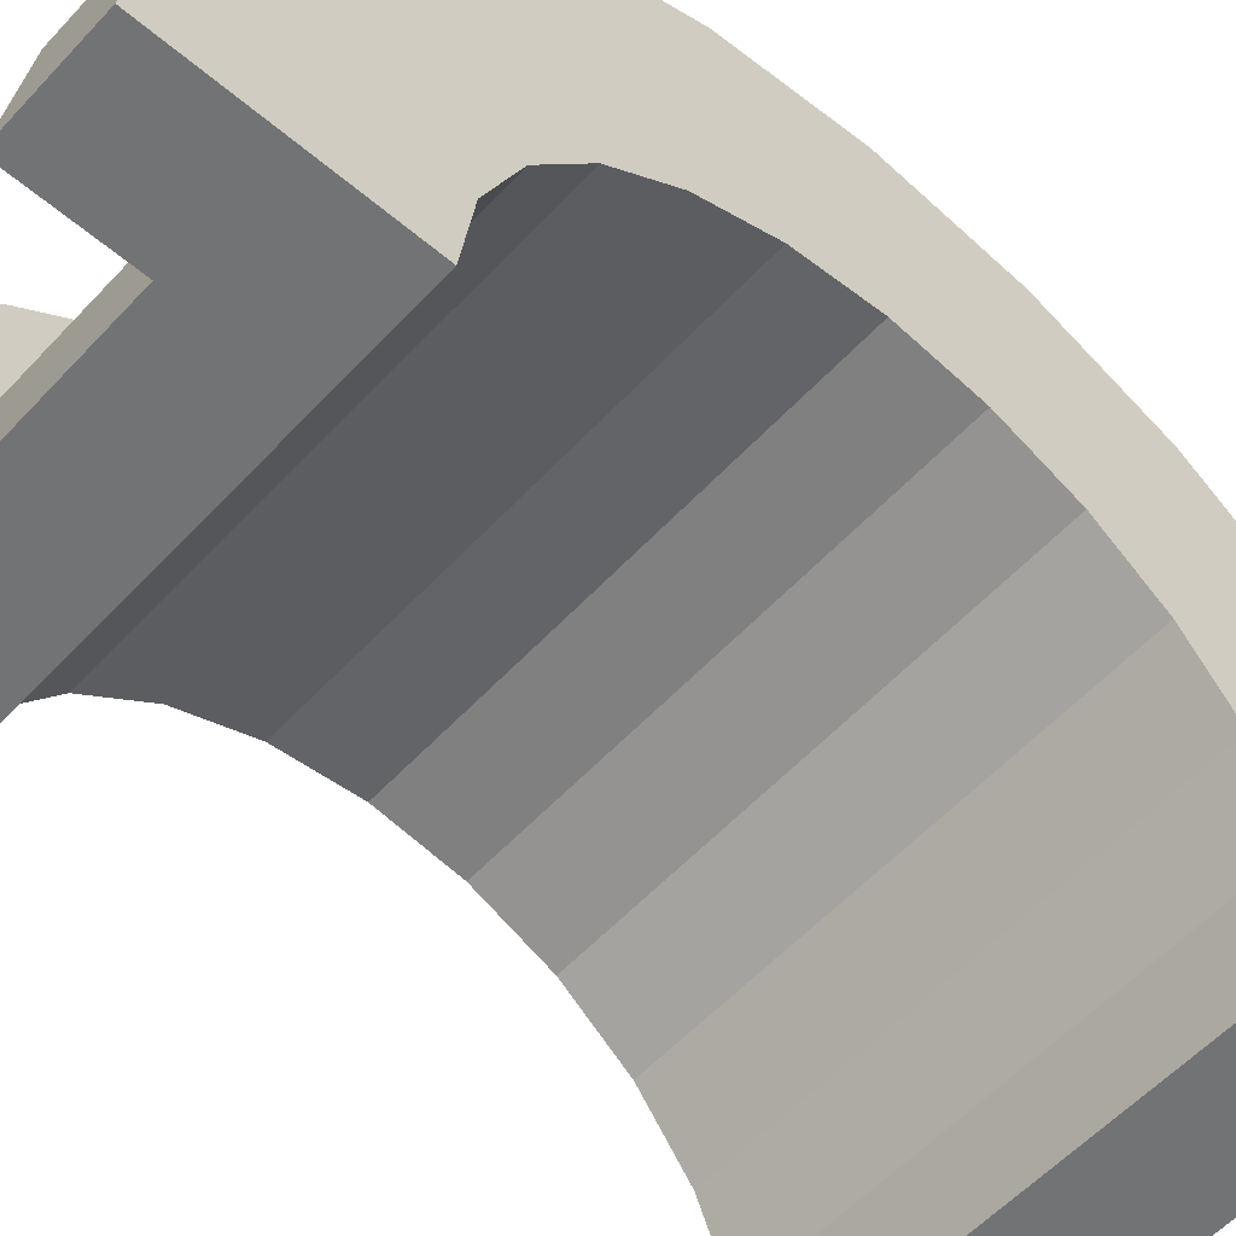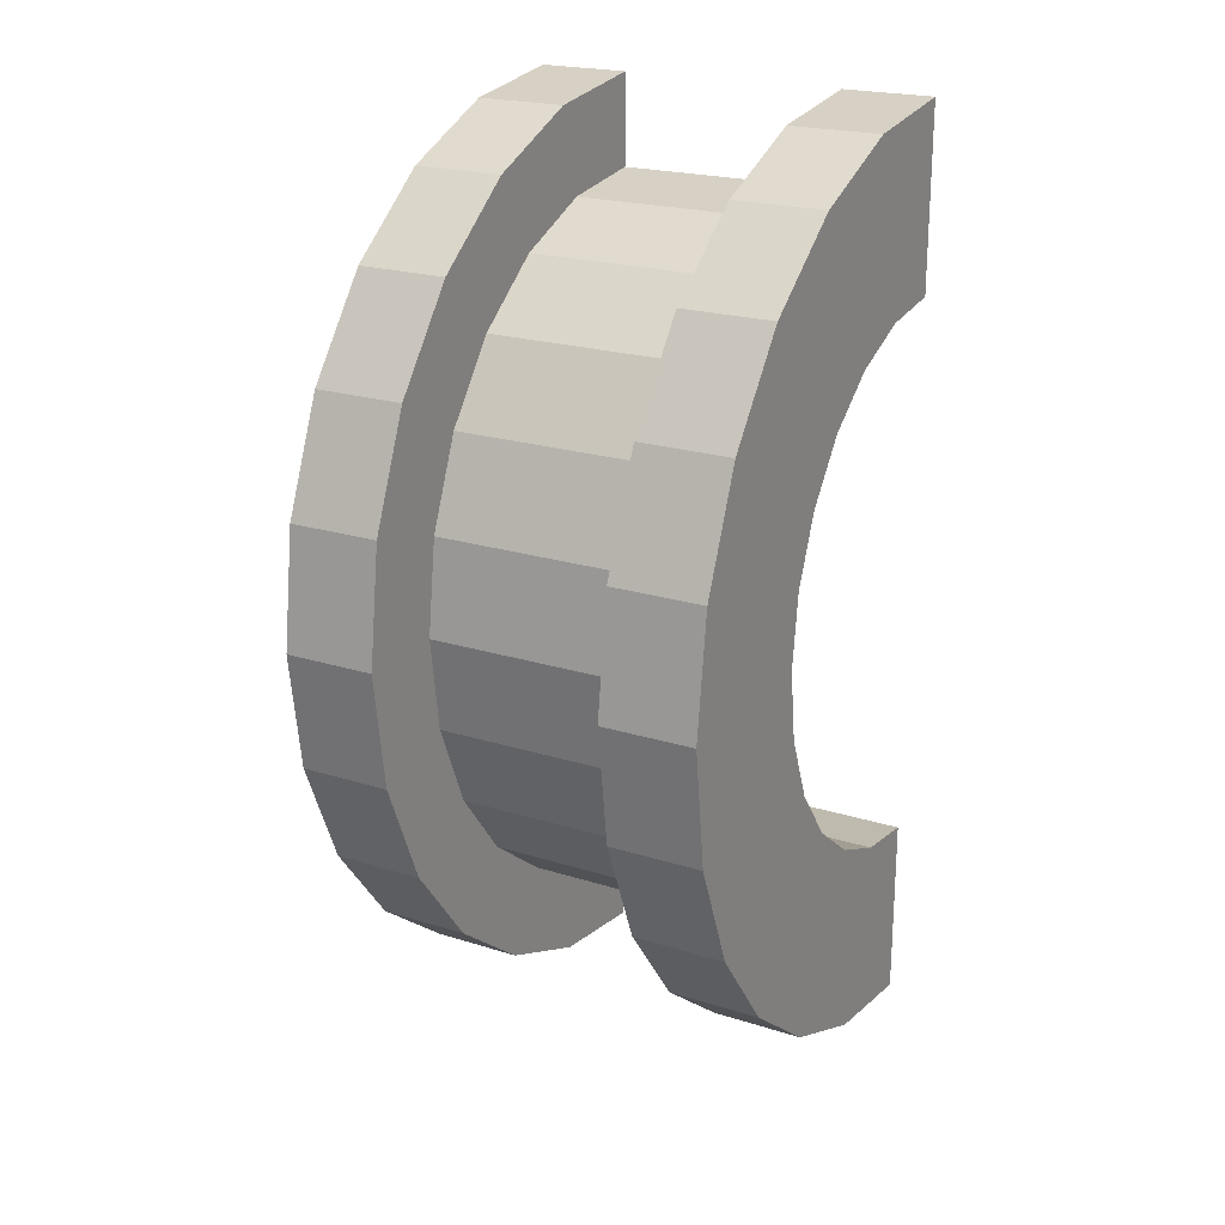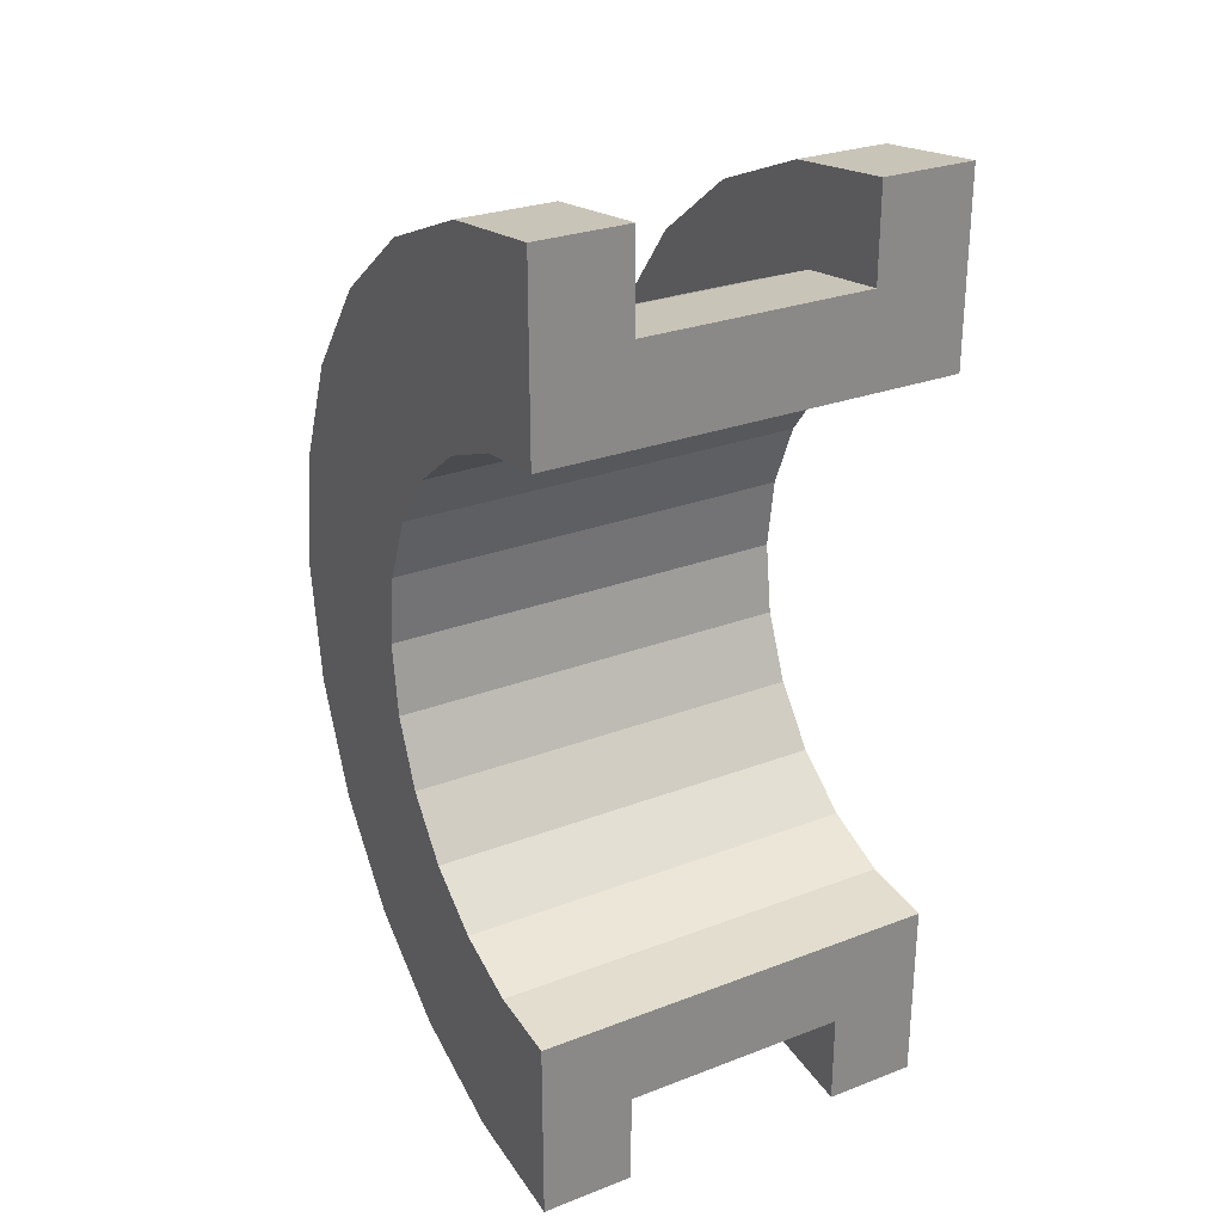
<metadata>
{"format":"obj","ext":"obj","renderer":"f3d","projection":"perspective","resolution":1024,"background":"white","views":[{"elev":-55.9,"azim":48.2,"up":"+Z"},{"elev":21.6,"azim":29.0,"up":"+Y"},{"elev":27.6,"azim":149.7,"up":"+Y"}]}
</metadata>
<code>
v 1 1.035 3.864
v 3.466 0 4
v 3.466 1.035 3.864
v 3.466 0 4
v 1 1.035 3.864
v 1 0 4
v 3.466 4 0
v 1 4 0
v 3.466 4 0
v 1 4 0
v 3.466 4 0
v 1 4 0
v 1 -3.864 1.035
v 3.466 -4 0
v 3.466 -3.864 1.035
v 3.466 -4 0
v 1 -3.864 1.035
v 1 -4 0
v 3.466 3.464 2
v 1 2.828 2.828
v 3.466 2.828 2.828
v 1 2.828 2.828
v 3.466 3.464 2
v 1 3.464 2
v 1 2.828 2.828
v 3.466 2 3.464
v 3.466 2.828 2.828
v 3.466 2 3.464
v 1 2.828 2.828
v 1 2 3.464
v 3.466 3.864 1.035
v 1 3.464 2
v 3.466 3.464 2
v 1 3.464 2
v 3.466 3.864 1.035
v 1 3.864 1.035
v 1 -3.464 2
v 3.466 -2.828 2.828
v 1 -2.828 2.828
v 3.466 -2.828 2.828
v 1 -3.464 2
v 3.466 -3.464 2
v -0 2.898 0.7765
v -0 4.83 1.294
v 0 5 0
v -0 4.83 1.294
v -0 2.898 0.7765
v -0 4.33 2.5
v -0 2.898 0.7765
v 0 5 0
v 0 3 0
v -0 2.598 1.5
v -0 4.33 2.5
v -0 2.898 0.7765
v -0 4.33 2.5
v -0 2.598 1.5
v -0 3.535 3.535
v -0 2.121 2.121
v -0 3.535 3.535
v -0 2.598 1.5
v -0 3.535 3.535
v -0 2.121 2.121
v -0 2.5 4.33
v -0 1.5 2.598
v -0 2.5 4.33
v -0 2.121 2.121
v -0 1.5 2.598
v -0 1.294 4.83
v -0 2.5 4.33
v -0 0.7765 2.898
v -0 1.294 4.83
v -0 1.5 2.598
v -0 0 3
v -0 1.294 4.83
v -0 0.7765 2.898
v -0 0 3
v -0 0 5
v -0 1.294 4.83
v -0 -0.7765 2.898
v -0 0 5
v -0 0 3
v -0 -0.7765 2.898
v -0 -1.294 4.83
v -0 0 5
v -0 -1.5 2.598
v -0 -1.294 4.83
v -0 -0.7765 2.898
v -0 -2.5 4.33
v -0 -1.5 2.598
v -0 -2.121 2.121
v -0 -1.5 2.598
v -0 -2.5 4.33
v -0 -1.294 4.83
v -0 -3.535 3.535
v -0 -2.121 2.121
v -0 -2.598 1.5
v -0 -4.33 2.5
v -0 -2.598 1.5
v -0 -2.898 0.7765
v -0 -4.83 1.294
v -0 -2.898 0.7765
v 0 -3 0
v -0 -2.121 2.121
v -0 -3.535 3.535
v -0 -2.5 4.33
v -0 -2.598 1.5
v -0 -4.33 2.5
v -0 -3.535 3.535
v -0 -2.898 0.7765
v -0 -4.83 1.294
v -0 -4.33 2.5
v -0 -4.83 1.294
v 0 -3 0
v 0 -5 0
v 1 2 3.464
v 3.466 1.035 3.864
v 3.466 2 3.464
v 3.466 1.035 3.864
v 1 2 3.464
v 1 1.035 3.864
v 3.466 4 0
v 1 3.864 1.035
v 3.466 3.864 1.035
v 1 3.864 1.035
v 3.466 4 0
v 1 4 0
v 1 -4 0
v 3.466 -4 0
v 1 -4 0
v 3.466 -4 0
v 1 -4 0
v 3.466 -4 0
v 1 -3.864 1.035
v 3.466 -3.464 2
v 1 -3.464 2
v 3.466 -3.464 2
v 1 -3.864 1.035
v 3.466 -3.864 1.035
v 1 -2 3.464
v 3.466 -2.828 2.828
v 3.466 -2 3.464
v 3.466 -2.828 2.828
v 1 -2 3.464
v 1 -2.828 2.828
v 1 0 4
v 3.466 -1.035 3.864
v 3.466 0 4
v 3.466 -1.035 3.864
v 1 0 4
v 1 -1.035 3.864
v 1 -1.035 3.864
v 3.466 -2 3.464
v 3.466 -1.035 3.864
v 3.466 -2 3.464
v 1 -1.035 3.864
v 1 -2 3.464
v 4.466 0.7765 2.898
v -0 1.5 2.598
v 4.466 1.5 2.598
v -0 1.5 2.598
v 4.466 0.7765 2.898
v -0 0.7765 2.898
v 4.466 -2.898 0.7765
v -0 -2.598 1.5
v 4.466 -2.598 1.5
v -0 -2.598 1.5
v 4.466 -2.898 0.7765
v -0 -2.898 0.7765
v 4.466 3 0
v 4.466 3 0
v 0 3 0
v -0 2.898 0.7765
v 4.466 2.598 1.5
v -0 2.598 1.5
v 4.466 2.598 1.5
v -0 2.898 0.7765
v 4.466 2.898 0.7765
v -0 2.598 1.5
v 4.466 2.121 2.121
v -0 2.121 2.121
v 4.466 2.121 2.121
v -0 2.598 1.5
v 4.466 2.598 1.5
v 4.466 -2.598 1.5
v -0 -2.121 2.121
v 4.466 -2.121 2.121
v -0 -2.121 2.121
v 4.466 -2.598 1.5
v -0 -2.598 1.5
v 4.466 0 3
v -0 0.7765 2.898
v 4.466 0.7765 2.898
v -0 0.7765 2.898
v 4.466 0 3
v -0 0 3
v 4.466 1.5 2.598
v -0 2.121 2.121
v 4.466 2.121 2.121
v -0 2.121 2.121
v 4.466 1.5 2.598
v -0 1.5 2.598
v -0 2.898 0.7765
v 4.466 3 0
v 4.466 2.898 0.7765
v 4.466 3 0
v -0 2.898 0.7765
v 0 3 0
v 4.466 -3 0
v 4.466 -3 0
v 0 -3 0
v 4.466 -3 0
v -0 -2.898 0.7765
v 4.466 -2.898 0.7765
v -0 -2.898 0.7765
v 4.466 -3 0
v 0 -3 0
v -0 -2.121 2.121
v 4.466 -1.5 2.598
v 4.466 -2.121 2.121
v 4.466 -1.5 2.598
v -0 -2.121 2.121
v -0 -1.5 2.598
v -0 -0.7765 2.898
v 4.466 0 3
v 4.466 -0.7765 2.898
v 4.466 0 3
v -0 -0.7765 2.898
v -0 0 3
v -0 -1.5 2.598
v 4.466 -0.7765 2.898
v 4.466 -1.5 2.598
v 4.466 -0.7765 2.898
v -0 -1.5 2.598
v -0 -0.7765 2.898
v -0 1.294 4.83
v 1 0 5
v 1 1.294 4.83
v 1 0 5
v -0 1.294 4.83
v -0 0 5
v -0 -4.83 1.294
v 1 -4.33 2.5
v -0 -4.33 2.5
v 1 -4.33 2.5
v -0 -4.83 1.294
v 1 -4.83 1.294
v 1 5 0
v -0 4.83 1.294
v 1 4.83 1.294
v -0 4.83 1.294
v 1 5 0
v 0 5 0
v -0 2.5 4.33
v 1 1.294 4.83
v 1 2.5 4.33
v 1 1.294 4.83
v -0 2.5 4.33
v -0 1.294 4.83
v 1 0 5
v -0 -1.294 4.83
v 1 -1.294 4.83
v -0 -1.294 4.83
v 1 0 5
v -0 0 5
v -0 -4.33 2.5
v 1 -3.535 3.535
v -0 -3.535 3.535
v 1 -3.535 3.535
v -0 -4.33 2.5
v 1 -4.33 2.5
v 1 5 0
v 0 5 0
v 1 5 0
v 1 4.83 1.294
v 1 3.864 1.035
v 1 4 0
v 1 3.464 2
v 1 4.33 2.5
v 1 3.535 3.535
v 1 4.33 2.5
v 1 3.464 2
v 1 3.864 1.035
v 1 3.535 3.535
v 1 2.828 2.828
v 1 3.464 2
v 1 2.5 4.33
v 1 2.828 2.828
v 1 3.535 3.535
v 1 2.5 4.33
v 1 2 3.464
v 1 2.828 2.828
v 1 1.294 4.83
v 1 2 3.464
v 1 2.5 4.33
v 1 1.294 4.83
v 1 1.035 3.864
v 1 2 3.464
v 1 0 5
v 1 1.035 3.864
v 1 1.294 4.83
v 1 0 5
v 1 0 4
v 1 1.035 3.864
v 1 0 5
v 1 -1.035 3.864
v 1 0 4
v 1 -1.294 4.83
v 1 -1.035 3.864
v 1 0 5
v 1 -1.294 4.83
v 1 -2 3.464
v 1 -1.035 3.864
v 1 -2.5 4.33
v 1 -2 3.464
v 1 -1.294 4.83
v 1 -2.5 4.33
v 1 -2.828 2.828
v 1 -2 3.464
v 1 -3.535 3.535
v 1 -2.828 2.828
v 1 -2.5 4.33
v 1 -2.828 2.828
v 1 -3.535 3.535
v 1 -3.464 2
v 1 -4.33 2.5
v 1 -3.464 2
v 1 -3.535 3.535
v 1 -3.464 2
v 1 -4.33 2.5
v 1 -3.864 1.035
v 1 -4.83 1.294
v 1 -3.864 1.035
v 1 -4.33 2.5
v 1 -3.864 1.035
v 1 -4.83 1.294
v 1 -4 0
v 1 -5 0
v 1 -4 0
v 1 -4.83 1.294
v 1 -4 0
v 1 -5 0
v 1 -4 0
v 1 -4 0
v 1 -5 0
v 1 -5 0
v 1 4 0
v 1 5 0
v 1 4.83 1.294
v 1 3.864 1.035
v 1 4.83 1.294
v 1 4.33 2.5
v 1 5 0
v 1 4 0
v 1 5 0
v 1 5 0
v 1 4 0
v 1 4 0
v -0 3.535 3.535
v 1 2.5 4.33
v 1 3.535 3.535
v 1 2.5 4.33
v -0 3.535 3.535
v -0 2.5 4.33
v 1 4.83 1.294
v -0 4.33 2.5
v 1 4.33 2.5
v -0 4.33 2.5
v 1 4.83 1.294
v -0 4.83 1.294
v 1 4.33 2.5
v -0 3.535 3.535
v 1 3.535 3.535
v -0 3.535 3.535
v 1 4.33 2.5
v -0 4.33 2.5
v 1 -5 0
v 0 -5 0
v 1 -5 0
v -0 -4.83 1.294
v 1 -5 0
v 1 -4.83 1.294
v 1 -5 0
v -0 -4.83 1.294
v 0 -5 0
v 1 -1.294 4.83
v -0 -2.5 4.33
v 1 -2.5 4.33
v -0 -2.5 4.33
v 1 -1.294 4.83
v -0 -1.294 4.83
v 1 -2.5 4.33
v -0 -3.535 3.535
v 1 -3.535 3.535
v -0 -3.535 3.535
v 1 -2.5 4.33
v -0 -2.5 4.33
v 3.466 1.294 4.83
v 4.466 0 5
v 4.466 1.294 4.83
v 4.466 0 5
v 3.466 1.294 4.83
v 3.466 0 5
v 4.466 5 0
v 3.466 5 0
v 4.466 5 0
v 3.466 5 0
v 4.466 5 0
v 3.466 5 0
v 3.466 -4.83 1.294
v 4.466 -5 0
v 4.466 -4.83 1.294
v 4.466 -5 0
v 3.466 -4.83 1.294
v 3.466 -5 0
v 3.466 -5 0
v 3.466 -4 0
v 3.466 -4 0
v 3.466 -4 0
v 3.466 -4.83 1.294
v 3.466 -4.33 2.5
v 3.466 -5 0
v 3.466 -4 0
v 3.466 -5 0
v 3.466 -4 0
v 3.466 -5 0
v 3.466 -4.83 1.294
v 3.466 4 0
v 3.466 5 0
v 3.466 5 0
v 3.466 5 0
v 3.466 3.864 1.035
v 3.466 4.83 1.294
v 3.466 4 0
v 3.466 5 0
v 3.466 4 0
v 3.466 5 0
v 3.466 4 0
v 3.466 3.864 1.035
v 3.466 4.83 1.294
v 3.466 3.864 1.035
v 3.466 4.33 2.5
v 3.466 3.464 2
v 3.466 4.33 2.5
v 3.466 3.864 1.035
v 3.466 4.33 2.5
v 3.466 3.464 2
v 3.466 3.535 3.535
v 3.466 2.828 2.828
v 3.466 3.535 3.535
v 3.466 3.464 2
v 3.466 2.828 2.828
v 3.466 2.5 4.33
v 3.466 3.535 3.535
v 3.466 2 3.464
v 3.466 2.5 4.33
v 3.466 2.828 2.828
v 3.466 2 3.464
v 3.466 1.294 4.83
v 3.466 2.5 4.33
v 3.466 1.035 3.864
v 3.466 1.294 4.83
v 3.466 2 3.464
v 3.466 0 4
v 3.466 1.294 4.83
v 3.466 1.035 3.864
v 3.466 0 4
v 3.466 0 5
v 3.466 1.294 4.83
v 3.466 -1.035 3.864
v 3.466 0 5
v 3.466 0 4
v 3.466 -1.035 3.864
v 3.466 -1.294 4.83
v 3.466 0 5
v 3.466 -2 3.464
v 3.466 -1.294 4.83
v 3.466 -1.035 3.864
v 3.466 -2 3.464
v 3.466 -2.5 4.33
v 3.466 -1.294 4.83
v 3.466 -2.828 2.828
v 3.466 -2.5 4.33
v 3.466 -2 3.464
v 3.466 -3.535 3.535
v 3.466 -2.828 2.828
v 3.466 -3.464 2
v 3.466 -2.828 2.828
v 3.466 -3.535 3.535
v 3.466 -2.5 4.33
v 3.466 -4.33 2.5
v 3.466 -3.464 2
v 3.466 -3.864 1.035
v 3.466 -4.33 2.5
v 3.466 -3.864 1.035
v 3.466 -4 0
v 3.466 -3.464 2
v 3.466 -4.33 2.5
v 3.466 -3.535 3.535
v 4.466 4.33 2.5
v 3.466 3.535 3.535
v 4.466 3.535 3.535
v 3.466 3.535 3.535
v 4.466 4.33 2.5
v 3.466 4.33 2.5
v 4.466 4.83 1.294
v 4.466 2.898 0.7765
v 4.466 3 0
v 4.466 4.33 2.5
v 4.466 2.598 1.5
v 4.466 2.898 0.7765
v 4.466 2.121 2.121
v 4.466 3.535 3.535
v 4.466 2.5 4.33
v 4.466 3.535 3.535
v 4.466 2.121 2.121
v 4.466 2.598 1.5
v 4.466 2.5 4.33
v 4.466 1.5 2.598
v 4.466 2.121 2.121
v 4.466 1.294 4.83
v 4.466 1.5 2.598
v 4.466 2.5 4.33
v 4.466 1.294 4.83
v 4.466 0.7765 2.898
v 4.466 1.5 2.598
v 4.466 0 5
v 4.466 0.7765 2.898
v 4.466 1.294 4.83
v 4.466 0 5
v 4.466 0 3
v 4.466 0.7765 2.898
v 4.466 0 5
v 4.466 -0.7765 2.898
v 4.466 0 3
v 4.466 -1.294 4.83
v 4.466 -0.7765 2.898
v 4.466 0 5
v 4.466 -1.294 4.83
v 4.466 -1.5 2.598
v 4.466 -0.7765 2.898
v 4.466 -2.5 4.33
v 4.466 -1.5 2.598
v 4.466 -1.294 4.83
v 4.466 -1.5 2.598
v 4.466 -2.5 4.33
v 4.466 -2.121 2.121
v 4.466 -3.535 3.535
v 4.466 -2.121 2.121
v 4.466 -2.5 4.33
v 4.466 -2.121 2.121
v 4.466 -3.535 3.535
v 4.466 -2.598 1.5
v 4.466 -4.33 2.5
v 4.466 -2.598 1.5
v 4.466 -3.535 3.535
v 4.466 -2.598 1.5
v 4.466 -4.33 2.5
v 4.466 -2.898 0.7765
v 4.466 -4.83 1.294
v 4.466 -2.898 0.7765
v 4.466 -4.33 2.5
v 4.466 -2.898 0.7765
v 4.466 -4.83 1.294
v 4.466 -3 0
v 4.466 -5 0
v 4.466 -3 0
v 4.466 -4.83 1.294
v 4.466 -3 0
v 4.466 -5 0
v 4.466 -3 0
v 4.466 -3 0
v 4.466 -5 0
v 4.466 -5 0
v 4.466 3 0
v 4.466 5 0
v 4.466 4.83 1.294
v 4.466 2.898 0.7765
v 4.466 4.83 1.294
v 4.466 4.33 2.5
v 4.466 2.598 1.5
v 4.466 4.33 2.5
v 4.466 3.535 3.535
v 4.466 5 0
v 4.466 3 0
v 4.466 5 0
v 4.466 5 0
v 4.466 3 0
v 4.466 3 0
v 4.466 5 0
v 3.466 4.83 1.294
v 4.466 4.83 1.294
v 3.466 4.83 1.294
v 4.466 5 0
v 3.466 5 0
v 3.466 -4.33 2.5
v 4.466 -3.535 3.535
v 3.466 -3.535 3.535
v 4.466 -3.535 3.535
v 3.466 -4.33 2.5
v 4.466 -4.33 2.5
v 3.466 0 5
v 4.466 -1.294 4.83
v 4.466 0 5
v 4.466 -1.294 4.83
v 3.466 0 5
v 3.466 -1.294 4.83
v 3.466 3.535 3.535
v 4.466 2.5 4.33
v 4.466 3.535 3.535
v 4.466 2.5 4.33
v 3.466 3.535 3.535
v 3.466 2.5 4.33
v 3.466 2.5 4.33
v 4.466 1.294 4.83
v 4.466 2.5 4.33
v 4.466 1.294 4.83
v 3.466 2.5 4.33
v 3.466 1.294 4.83
v 4.466 4.83 1.294
v 3.466 4.33 2.5
v 4.466 4.33 2.5
v 3.466 4.33 2.5
v 4.466 4.83 1.294
v 3.466 4.83 1.294
v 3.466 -5 0
v 4.466 -5 0
v 3.466 -5 0
v 4.466 -5 0
v 3.466 -5 0
v 4.466 -5 0
v 3.466 -4.83 1.294
v 4.466 -4.33 2.5
v 3.466 -4.33 2.5
v 4.466 -4.33 2.5
v 3.466 -4.83 1.294
v 4.466 -4.83 1.294
v 3.466 -1.294 4.83
v 4.466 -2.5 4.33
v 4.466 -1.294 4.83
v 4.466 -2.5 4.33
v 3.466 -1.294 4.83
v 3.466 -2.5 4.33
v 3.466 -2.5 4.33
v 4.466 -3.535 3.535
v 4.466 -2.5 4.33
v 4.466 -3.535 3.535
v 3.466 -2.5 4.33
v 3.466 -3.535 3.535
v 4.466 3 0
v 3.466 4 0
v 4.466 5 0
v 4.466 3 0
v 1 4 0
v 3.466 4 0
v 0 3 0
v 1 4 0
v 4.466 3 0
v 0 5 0
v 1 4 0
v 0 3 0
v 1 4 0
v 0 5 0
v 1 5 0
v 4.466 5 0
v 3.466 4 0
v 3.466 5 0
v 1 -5 0
v 0 -5 0
v 1 -4 0
v 3.466 -4 0
v 4.466 -5 0
v 3.466 -5 0
v 4.466 -5 0
v 3.466 -4 0
v 4.466 -3 0
v 1 -4 0
v 4.466 -3 0
v 3.466 -4 0
v 1 -4 0
v 0 -3 0
v 4.466 -3 0
v 0 -3 0
v 1 -4 0
v 0 -5 0
f 1 2 3
f 4 5 6
f 7 8 9
f 10 11 12
f 13 14 15
f 16 17 18
f 19 20 21
f 22 23 24
f 25 26 27
f 28 29 30
f 31 32 33
f 34 35 36
f 37 38 39
f 40 41 42
f 43 44 45
f 46 47 48
f 49 50 51
f 52 53 54
f 55 56 57
f 58 59 60
f 61 62 63
f 64 65 66
f 67 68 69
f 70 71 72
f 73 74 75
f 76 77 78
f 79 80 81
f 82 83 84
f 85 86 87
f 88 89 90
f 91 92 93
f 94 95 96
f 97 98 99
f 100 101 102
f 103 104 105
f 106 107 108
f 109 110 111
f 112 113 114
f 115 116 117
f 118 119 120
f 121 122 123
f 124 125 126
f 127 128 129
f 130 131 132
f 133 134 135
f 136 137 138
f 139 140 141
f 142 143 144
f 145 146 147
f 148 149 150
f 151 152 153
f 154 155 156
f 157 158 159
f 160 161 162
f 163 164 165
f 166 167 168
f 169 170 171
f 172 173 174
f 175 176 177
f 178 179 180
f 181 182 183
f 184 185 186
f 187 188 189
f 190 191 192
f 193 194 195
f 196 197 198
f 199 200 201
f 202 203 204
f 205 206 207
f 208 209 210
f 211 212 213
f 214 215 216
f 217 218 219
f 220 221 222
f 223 224 225
f 226 227 228
f 229 230 231
f 232 233 234
f 235 236 237
f 238 239 240
f 241 242 243
f 244 245 246
f 247 248 249
f 250 251 252
f 253 254 255
f 256 257 258
f 259 260 261
f 262 263 264
f 265 266 267
f 268 269 270
f 271 272 273
f 274 275 276
f 277 278 279
f 280 281 282
f 283 284 285
f 286 287 288
f 289 290 291
f 292 293 294
f 295 296 297
f 298 299 300
f 301 302 303
f 304 305 306
f 307 308 309
f 310 311 312
f 313 314 315
f 316 317 318
f 319 320 321
f 322 323 324
f 325 326 327
f 328 329 330
f 331 332 333
f 334 335 336
f 337 338 339
f 340 341 342
f 343 344 345
f 346 347 348
f 349 350 351
f 352 353 354
f 355 356 357
f 358 359 360
f 361 362 363
f 364 365 366
f 367 368 369
f 370 371 372
f 373 374 375
f 376 377 378
f 379 380 381
f 382 383 384
f 385 386 387
f 388 389 390
f 391 392 393
f 394 395 396
f 397 398 399
f 400 401 402
f 403 404 405
f 406 407 408
f 409 410 411
f 412 413 414
f 415 416 417
f 418 419 420
f 421 422 423
f 424 425 426
f 427 428 429
f 430 431 432
f 433 434 435
f 436 437 438
f 439 440 441
f 442 443 444
f 445 446 447
f 448 449 450
f 451 452 453
f 454 455 456
f 457 458 459
f 460 461 462
f 463 464 465
f 466 467 468
f 469 470 471
f 472 473 474
f 475 476 477
f 478 479 480
f 481 482 483
f 484 485 486
f 487 488 489
f 490 491 492
f 493 494 495
f 496 497 498
f 499 500 501
f 502 503 504
f 505 506 507
f 508 509 510
f 511 512 513
f 514 515 516
f 517 518 519
f 520 521 522
f 523 524 525
f 526 527 528
f 529 530 531
f 532 533 534
f 535 536 537
f 538 539 540
f 541 542 543
f 544 545 546
f 547 548 549
f 550 551 552
f 553 554 555
f 556 557 558
f 559 560 561
f 562 563 564
f 565 566 567
f 568 569 570
f 571 572 573
f 574 575 576
f 577 578 579
f 580 581 582
f 583 584 585
f 586 587 588
f 589 590 591
f 592 593 594
f 595 596 597
f 598 599 600
f 601 602 603
f 604 605 606
f 607 608 609
f 610 611 612
f 613 614 615
f 616 617 618
f 619 620 621
f 622 623 624
f 625 626 627
f 628 629 630
f 631 632 633
f 634 635 636
f 637 638 639
f 640 641 642
f 643 644 645
f 646 647 648
f 649 650 651
f 652 653 654
f 655 656 657
f 658 659 660
f 661 662 663
f 664 665 666
f 667 668 669
f 670 671 672
f 673 674 675
f 676 677 678
f 679 680 681
f 682 683 684

</code>
